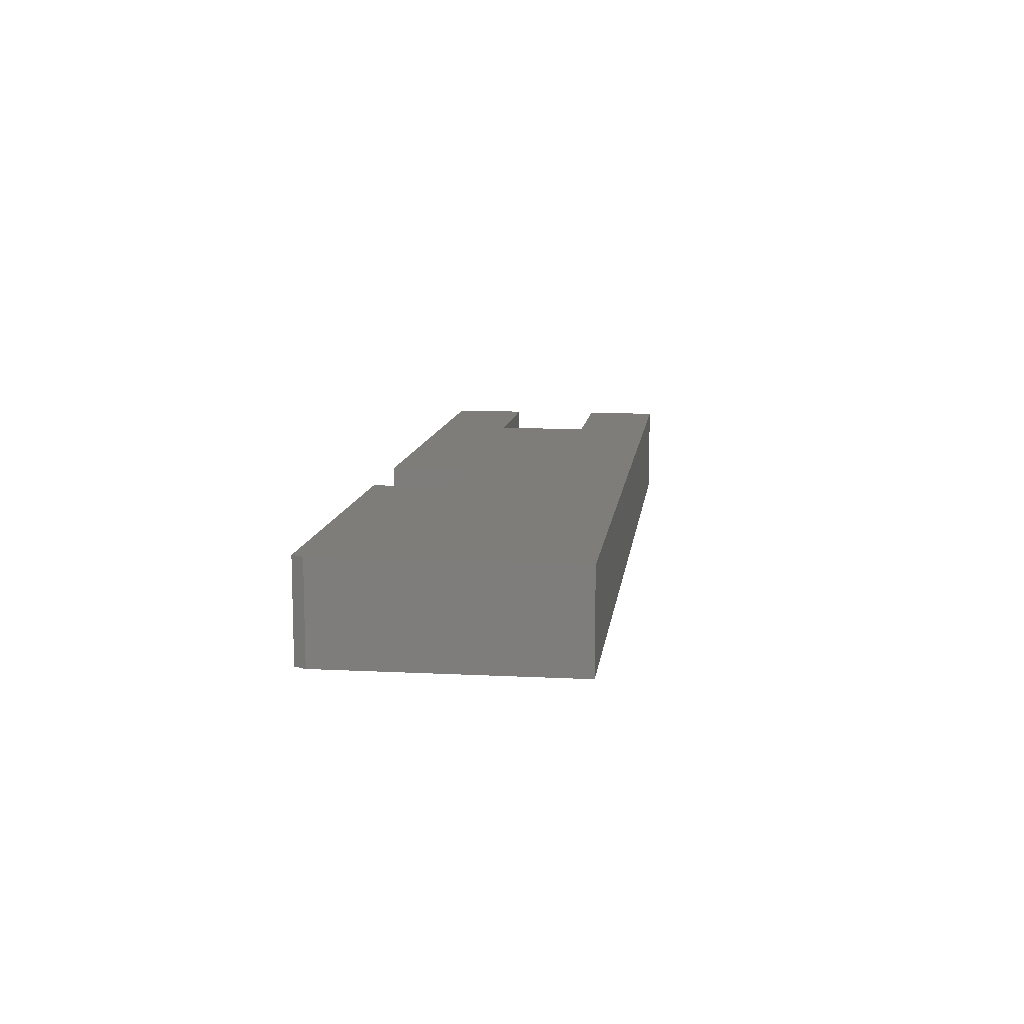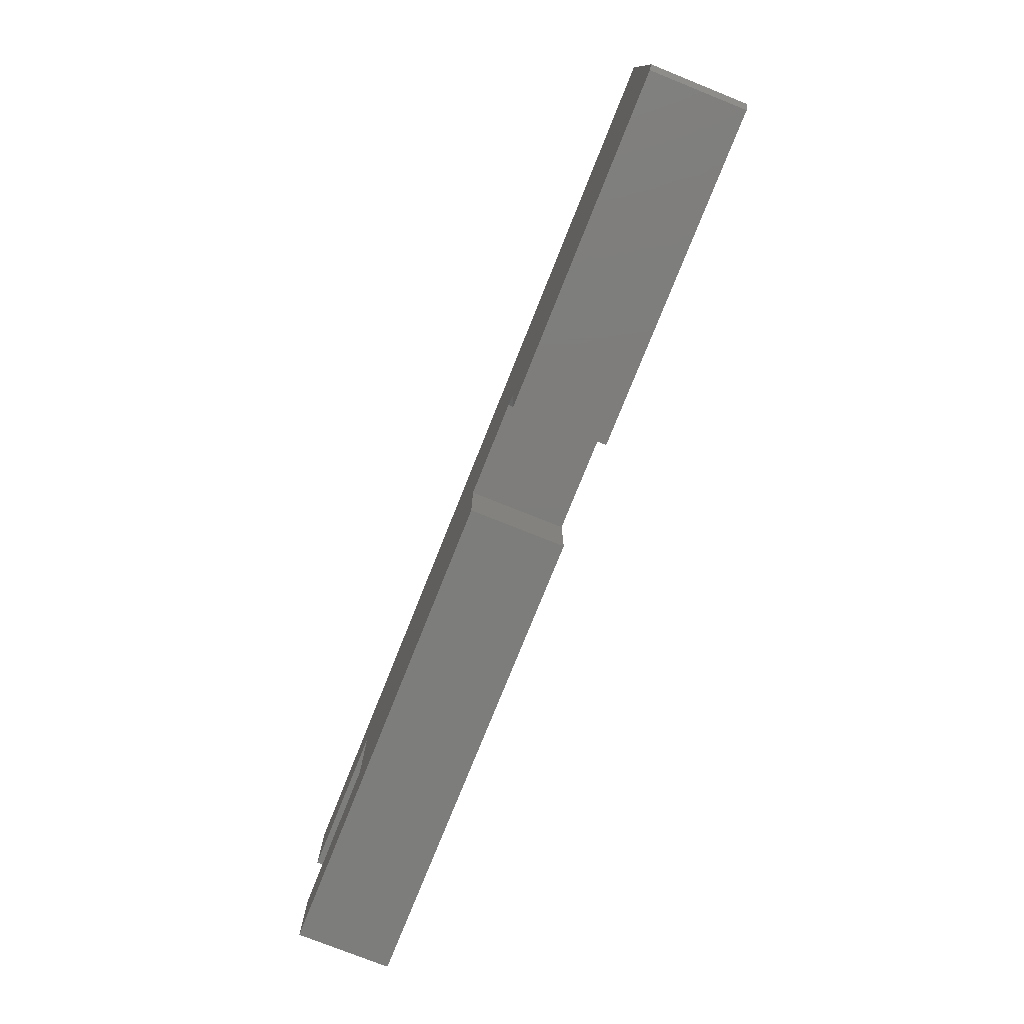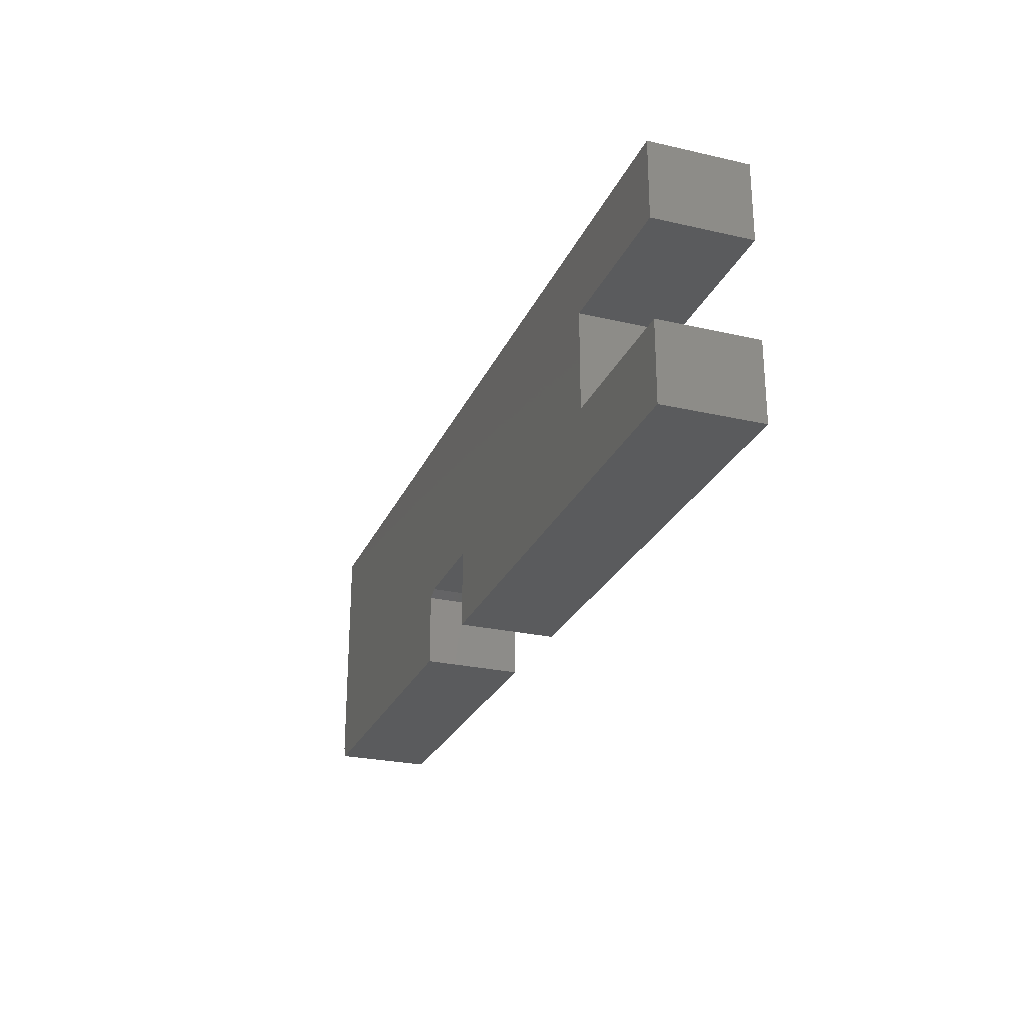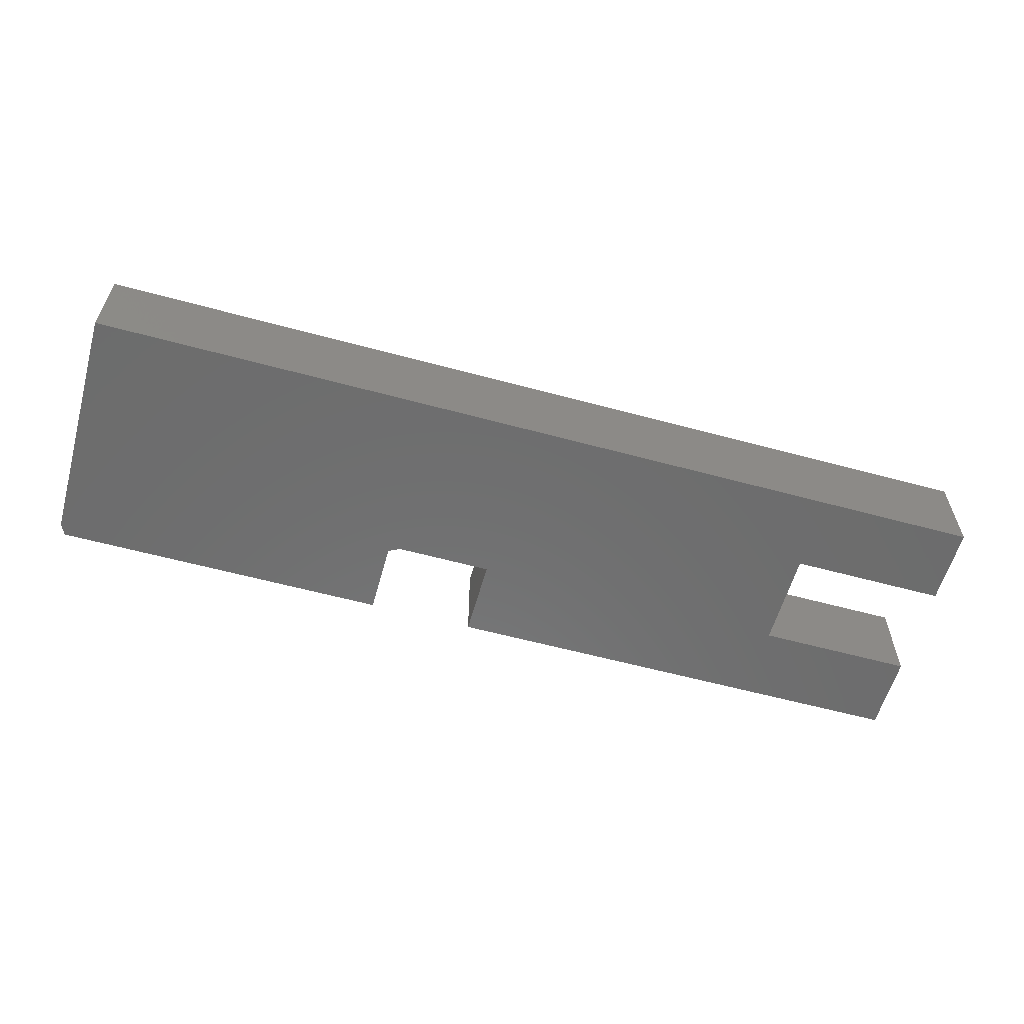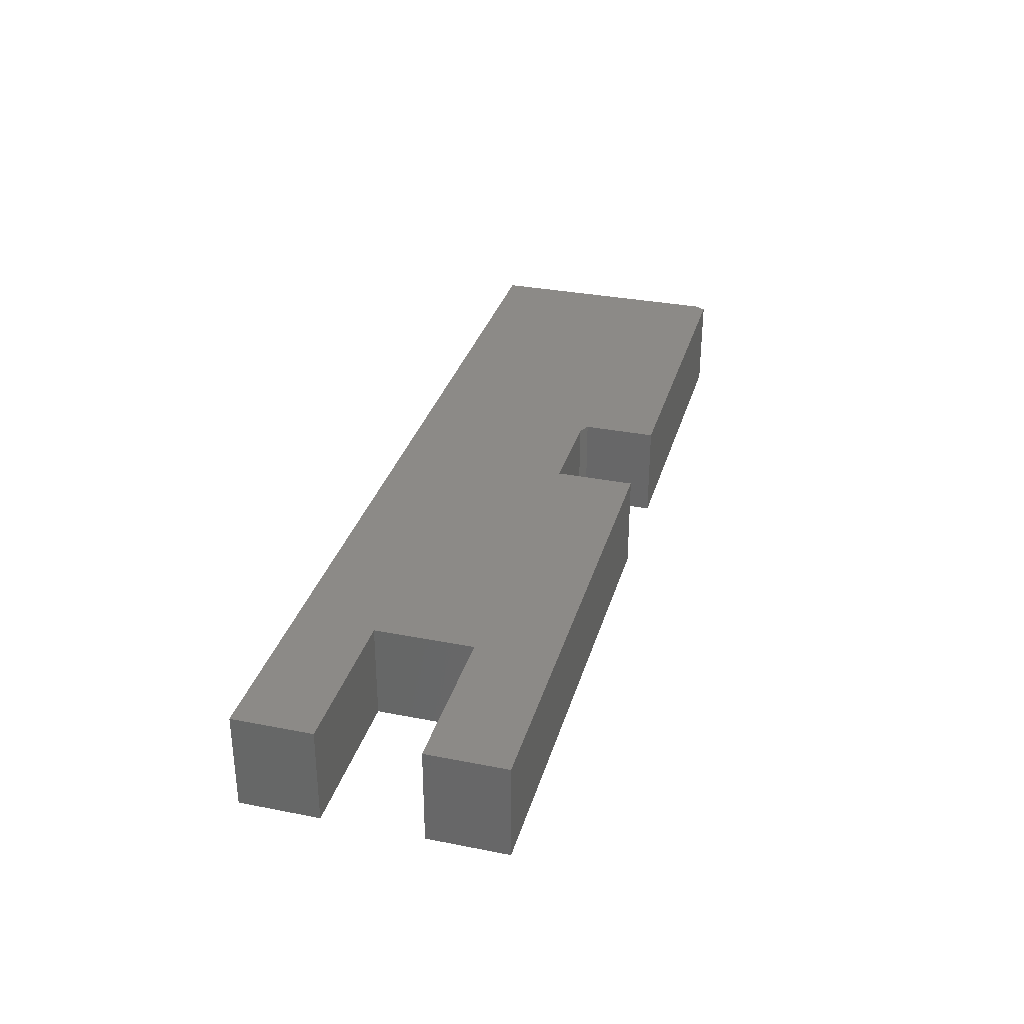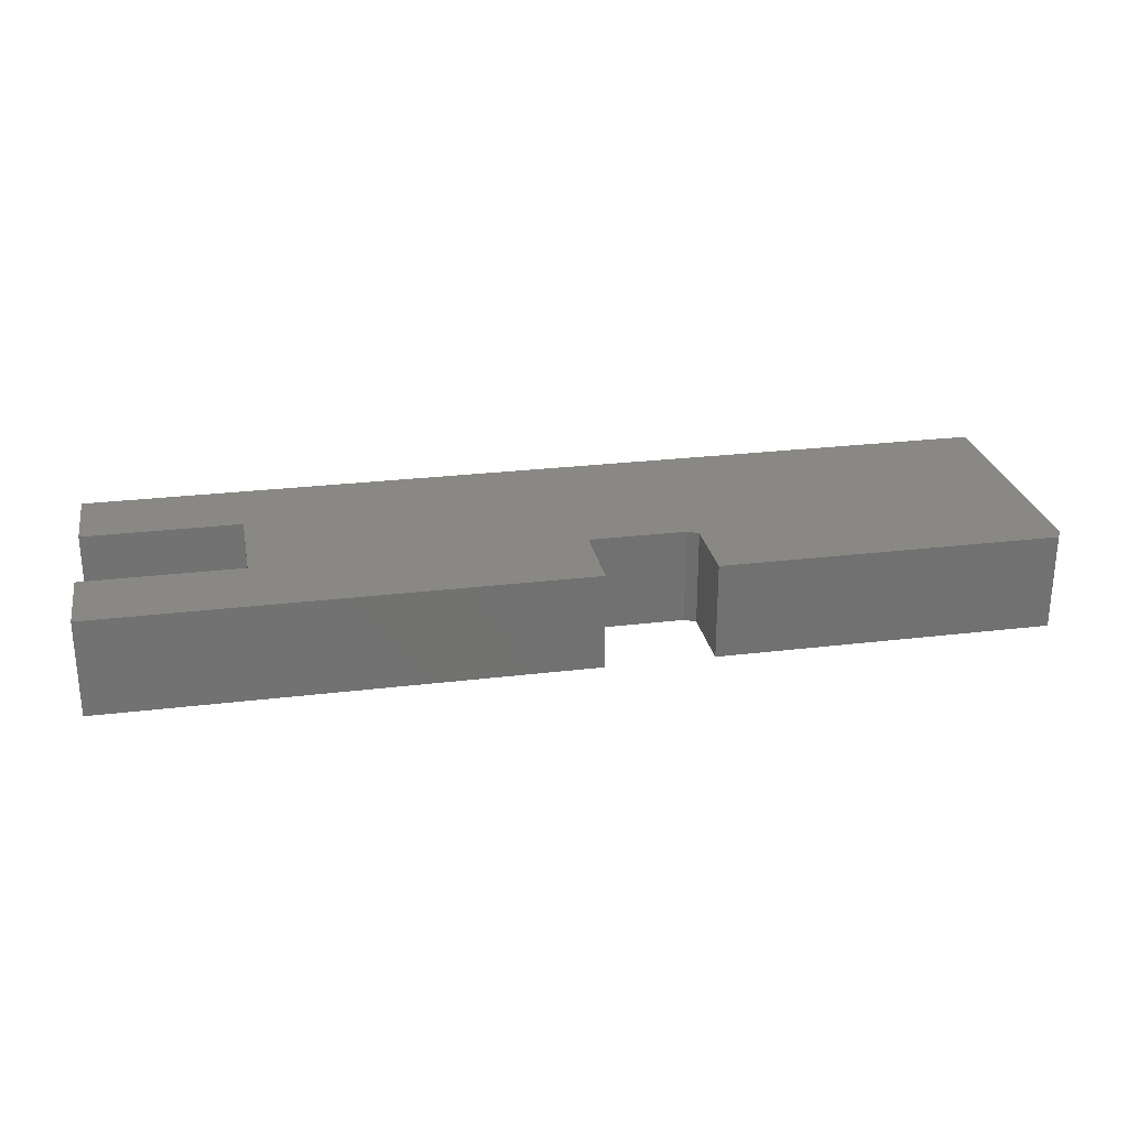
<metadata>
{"format":"stl","ext":"stl","renderer":"f3d","projection":"perspective","resolution":1024,"background":"white","views":[{"elev":10.9,"azim":97.2,"up":"+Z"},{"elev":-76.8,"azim":68.2,"up":"+Y"},{"elev":-26.0,"azim":-110.0,"up":"+Y"},{"elev":-59.1,"azim":164.4,"up":"+Z"},{"elev":32.2,"azim":-74.6,"up":"+Z"},{"elev":26.3,"azim":-10.8,"up":"+Z"}]}
</metadata>
<code>
# stl→obj: 28 verts, 52 faces
v 0.1373 -0.1421 0
v 0.004605 -0.1421 0
v -0.4405 -0.007237 0
v -0.4405 -0.1421 0
v 0.6172 -0.25 0
v 0.153 -0.25 0
v 0.625 -0.2344 0
v 0.625 0.1007 0
v 0.153 -0.1499 0
v -0.6562 -0.007237 0
v -0.6562 0.1007 0
v 0.004605 -0.25 0
v -0.6562 -0.25 0
v -0.6562 -0.1421 0
v -0.4405 -0.007237 0.1328
v 0.004605 -0.1421 0.1328
v 0.1373 -0.1421 0.1328
v -0.4405 -0.1421 0.1328
v 0.625 -0.2344 0.1328
v 0.153 -0.25 0.1328
v 0.6172 -0.25 0.1328
v 0.625 0.1007 0.1328
v -0.6562 0.1007 0.1328
v -0.6562 -0.007237 0.1328
v 0.153 -0.1499 0.1328
v -0.6562 -0.1421 0.1328
v -0.6562 -0.25 0.1328
v 0.004605 -0.25 0.1328
f 1 2 3
f 2 4 3
f 5 6 7
f 8 7 6
f 8 6 9
f 8 9 1
f 8 1 3
f 8 3 10
f 8 10 11
f 2 12 4
f 4 12 13
f 4 13 14
f 15 16 17
f 15 18 16
f 19 20 21
f 22 23 24
f 22 24 15
f 22 15 17
f 22 17 25
f 22 25 20
f 22 20 19
f 26 27 18
f 18 27 28
f 18 28 16
f 19 7 22
f 22 7 8
f 20 6 21
f 21 6 5
f 21 5 19
f 19 5 7
f 9 6 25
f 25 6 20
f 16 2 17
f 17 2 1
f 1 9 17
f 17 9 25
f 26 14 27
f 27 14 13
f 26 18 14
f 14 18 4
f 15 3 18
f 18 3 4
f 24 10 15
f 15 10 3
f 23 11 24
f 24 11 10
f 22 8 23
f 23 8 11
f 12 2 28
f 28 2 16
f 27 13 28
f 28 13 12

</code>
